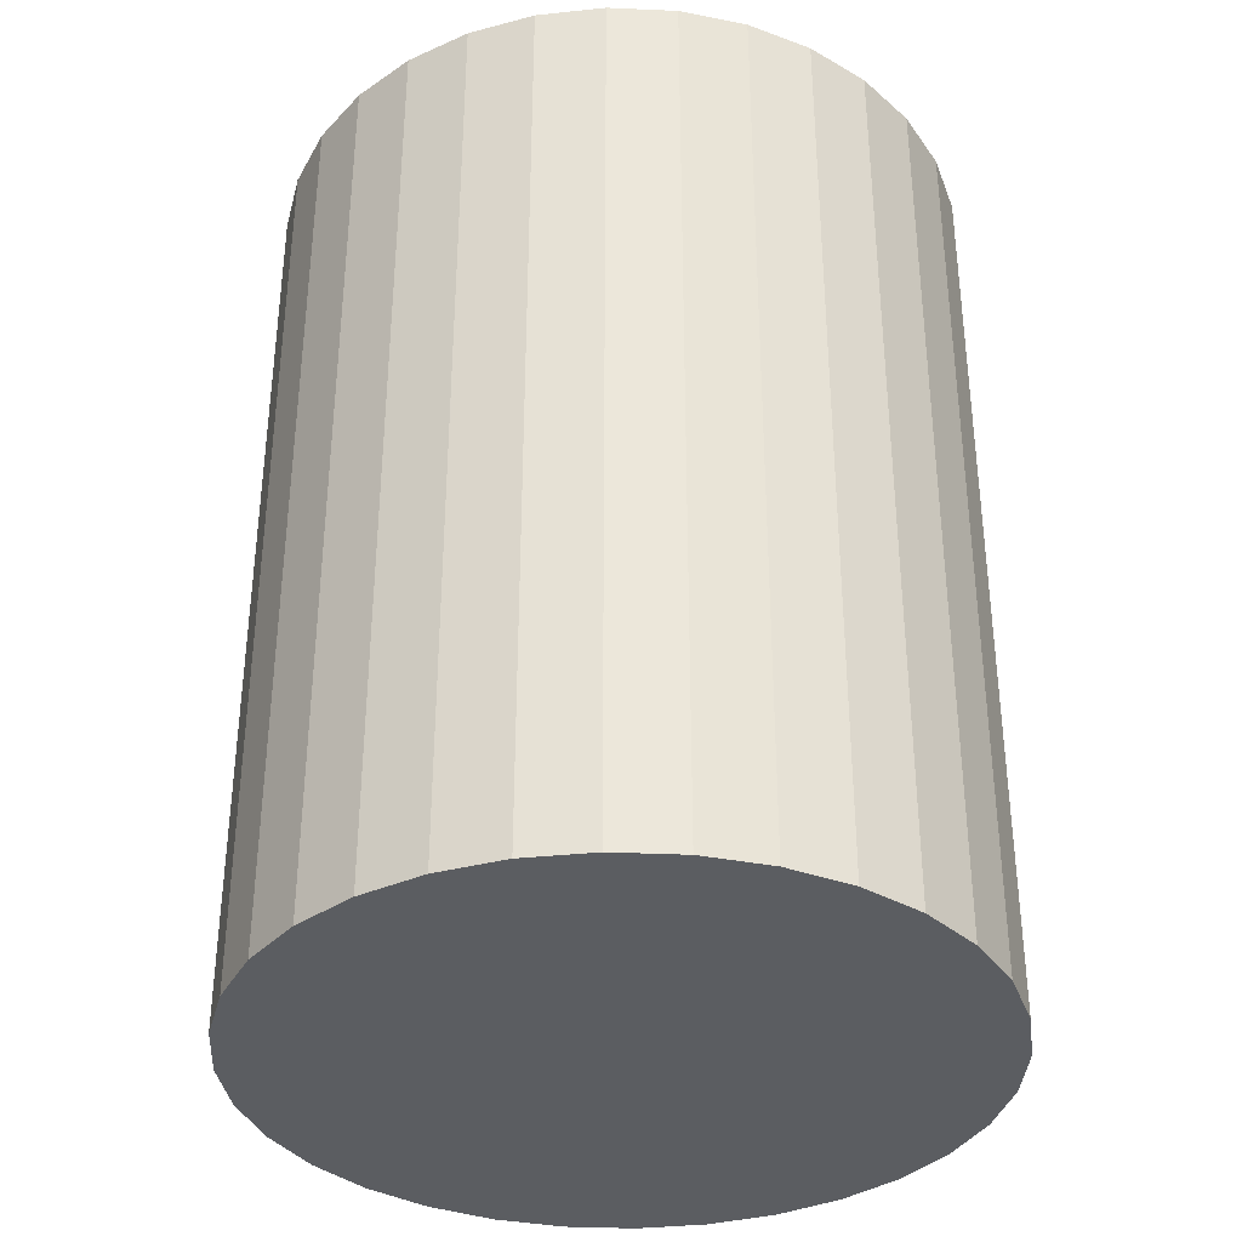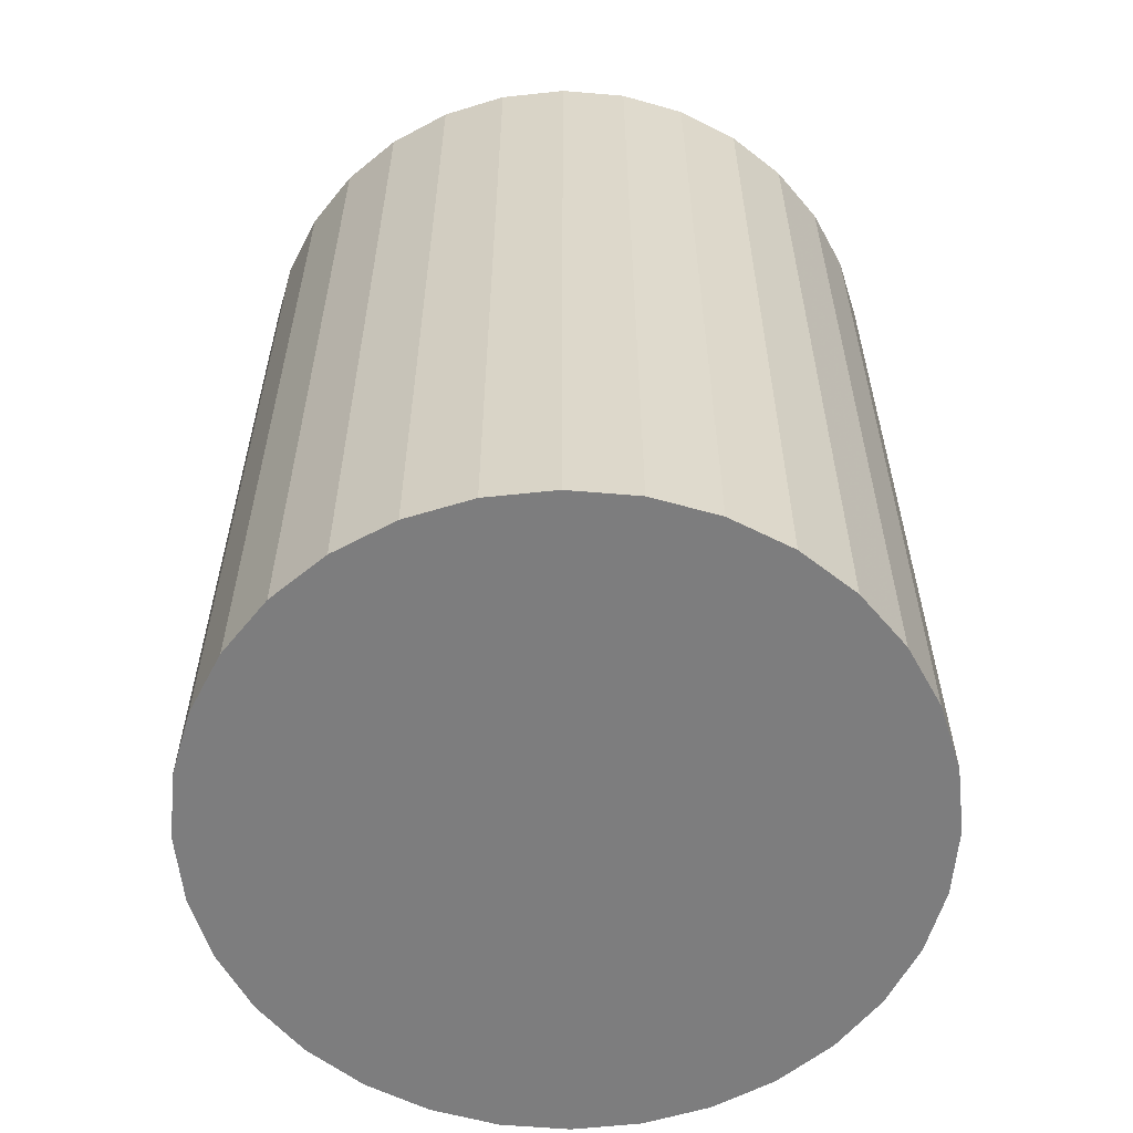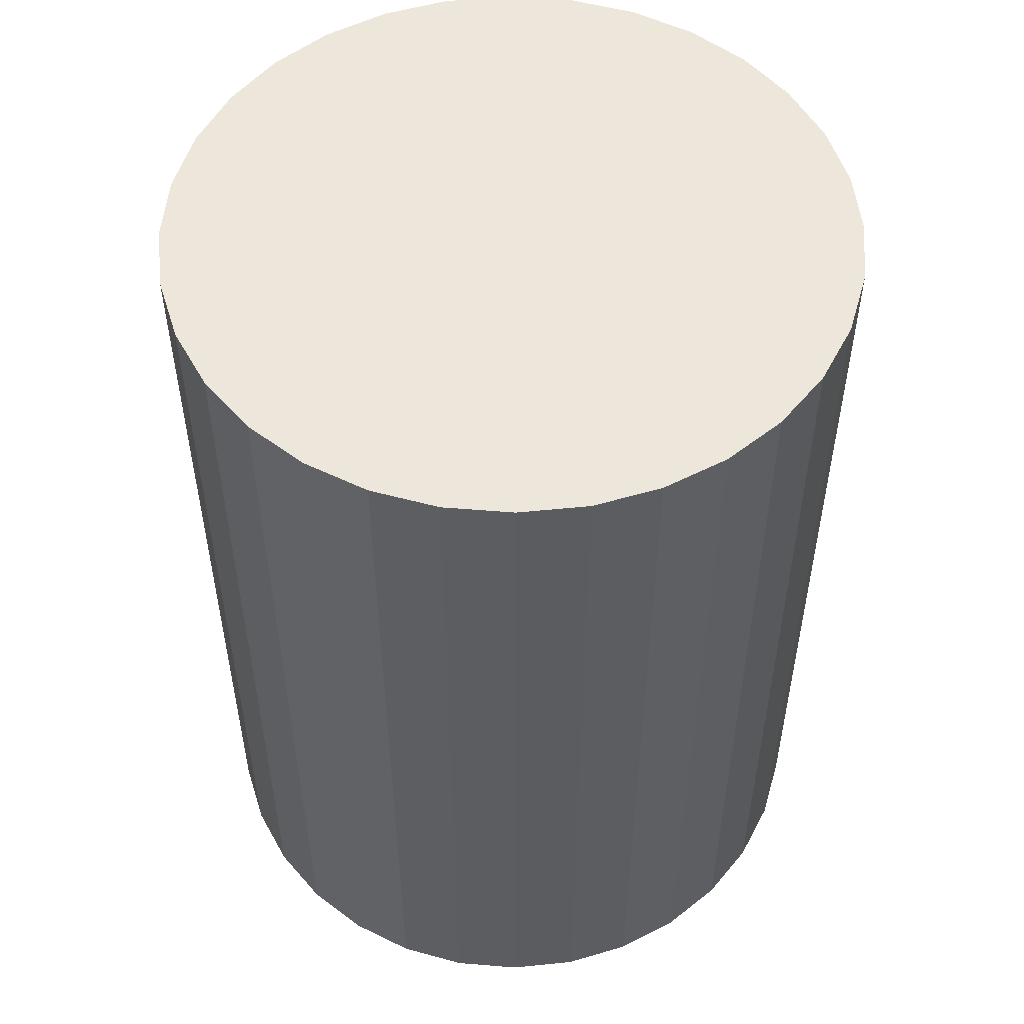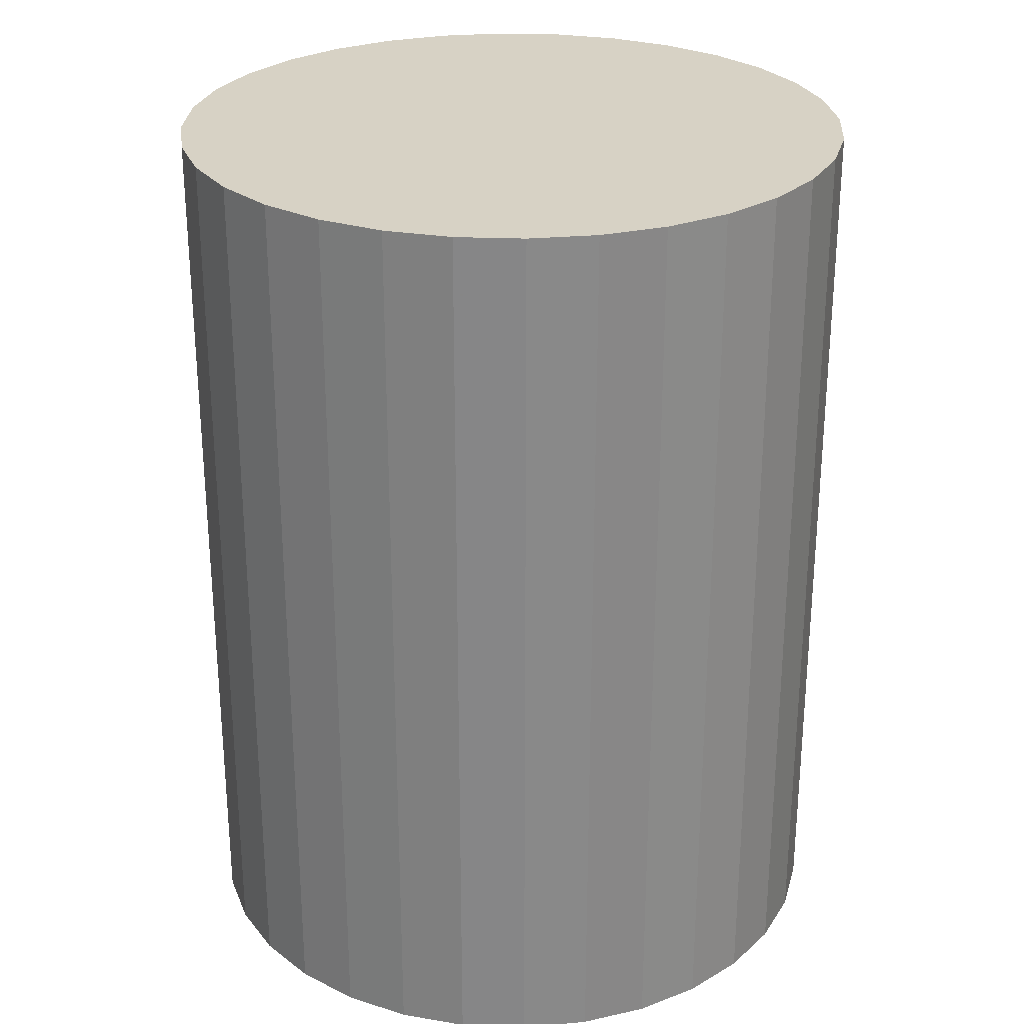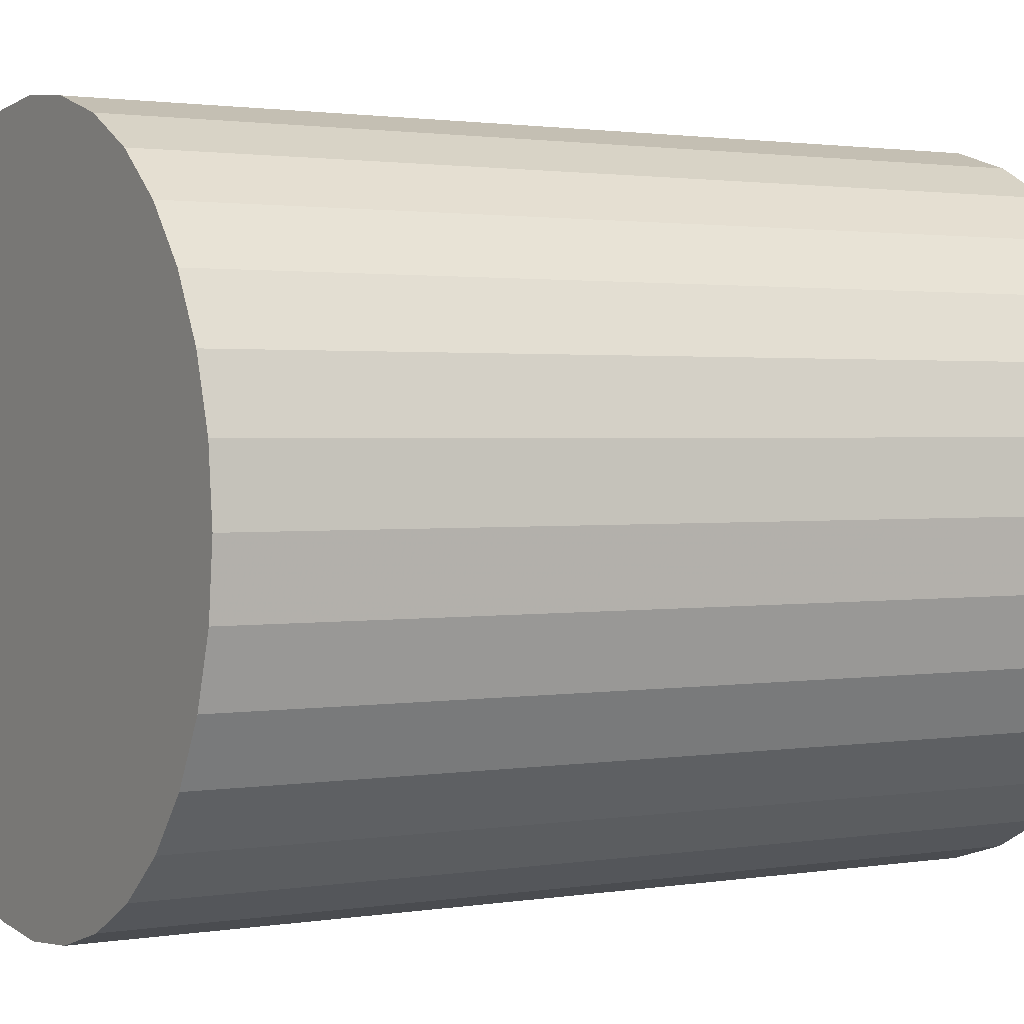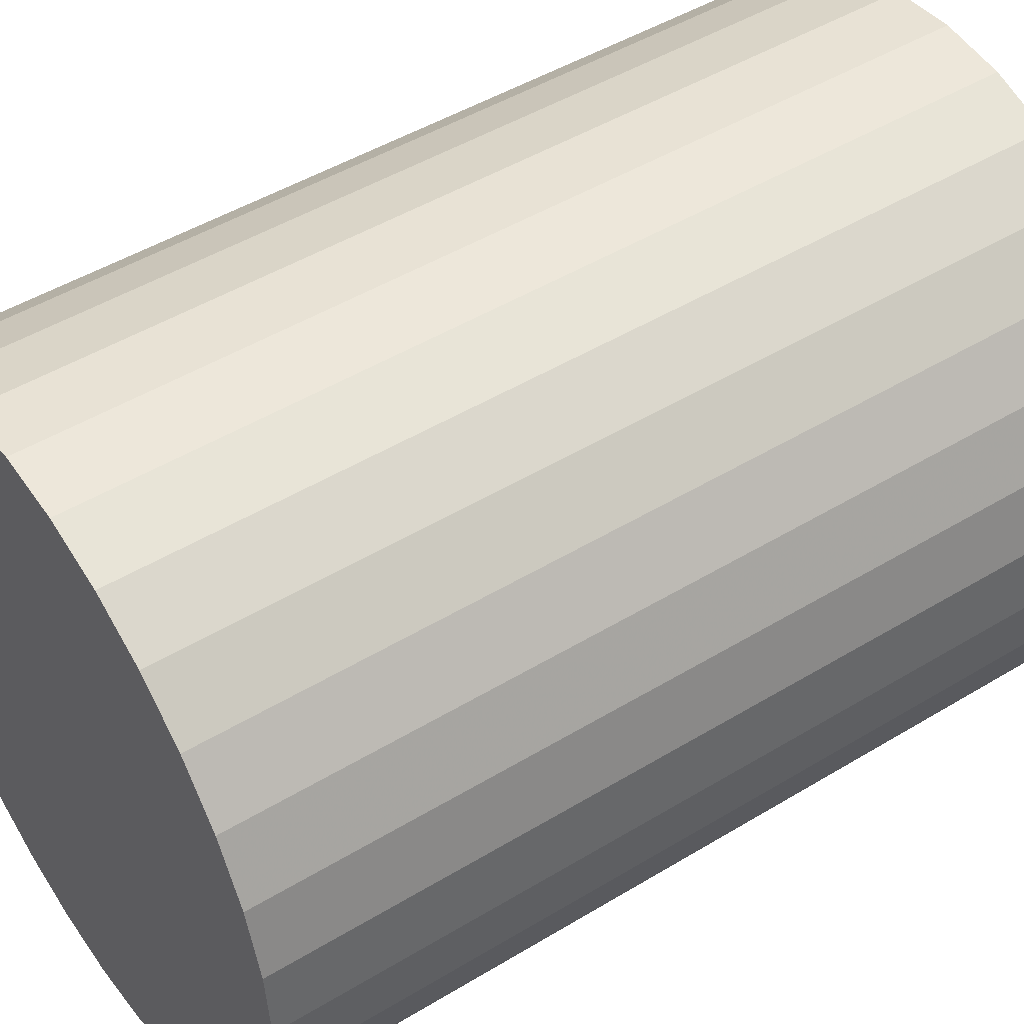
<metadata>
{"format":"obj","ext":"obj","renderer":"f3d","projection":"perspective","resolution":1024,"background":"white","views":[{"elev":-35.7,"azim":24.8,"up":"+Z"},{"elev":-59.2,"azim":11.9,"up":"+Z"},{"elev":53.1,"azim":134.4,"up":"+Z"},{"elev":27.3,"azim":-69.7,"up":"+Z"},{"elev":1.6,"azim":58.8,"up":"+Y"},{"elev":47.7,"azim":-124.3,"up":"+Y"}]}
</metadata>
<code>
v 0 0 -0.03023
v 0.02274 0 -0.03023
v 0.02274 0 0.03023
v 0 0 0.03023
v 0.02231 0.004437 -0.03023
v 0.02231 0.004437 0.03023
v 0.02101 0.008704 -0.03023
v 0.02101 0.008704 0.03023
v 0.01891 0.01264 -0.03023
v 0.01891 0.01264 0.03023
v 0.01608 0.01608 -0.03023
v 0.01608 0.01608 0.03023
v 0.01264 0.01891 -0.03023
v 0.01264 0.01891 0.03023
v 0.008704 0.02101 -0.03023
v 0.008704 0.02101 0.03023
v 0.004437 0.02231 -0.03023
v 0.004437 0.02231 0.03023
v 0 0.02274 -0.03023
v 0 0.02274 0.03023
v -0.004437 0.02231 -0.03023
v -0.004437 0.02231 0.03023
v -0.008704 0.02101 -0.03023
v -0.008704 0.02101 0.03023
v -0.01264 0.01891 -0.03023
v -0.01264 0.01891 0.03023
v -0.01608 0.01608 -0.03023
v -0.01608 0.01608 0.03023
v -0.01891 0.01264 -0.03023
v -0.01891 0.01264 0.03023
v -0.02101 0.008704 -0.03023
v -0.02101 0.008704 0.03023
v -0.02231 0.004437 -0.03023
v -0.02231 0.004437 0.03023
v -0.02274 0 -0.03023
v -0.02274 0 0.03023
v -0.02231 -0.004437 -0.03023
v -0.02231 -0.004437 0.03023
v -0.02101 -0.008704 -0.03023
v -0.02101 -0.008704 0.03023
v -0.01891 -0.01264 -0.03023
v -0.01891 -0.01264 0.03023
v -0.01608 -0.01608 -0.03023
v -0.01608 -0.01608 0.03023
v -0.01264 -0.01891 -0.03023
v -0.01264 -0.01891 0.03023
v -0.008704 -0.02101 -0.03023
v -0.008704 -0.02101 0.03023
v -0.004437 -0.02231 -0.03023
v -0.004437 -0.02231 0.03023
v -0 -0.02274 -0.03023
v -0 -0.02274 0.03023
v 0.004437 -0.02231 -0.03023
v 0.004437 -0.02231 0.03023
v 0.008704 -0.02101 -0.03023
v 0.008704 -0.02101 0.03023
v 0.01264 -0.01891 -0.03023
v 0.01264 -0.01891 0.03023
v 0.01608 -0.01608 -0.03023
v 0.01608 -0.01608 0.03023
v 0.01891 -0.01264 -0.03023
v 0.01891 -0.01264 0.03023
v 0.02101 -0.008704 -0.03023
v 0.02101 -0.008704 0.03023
v 0.02231 -0.004437 -0.03023
v 0.02231 -0.004437 0.03023
f 2 1 5
f 2 5 3
f 3 5 6
f 3 6 4
f 5 1 7
f 5 7 6
f 6 7 8
f 6 8 4
f 7 1 9
f 7 9 8
f 8 9 10
f 8 10 4
f 9 1 11
f 9 11 10
f 10 11 12
f 10 12 4
f 11 1 13
f 11 13 12
f 12 13 14
f 12 14 4
f 13 1 15
f 13 15 14
f 14 15 16
f 14 16 4
f 15 1 17
f 15 17 16
f 16 17 18
f 16 18 4
f 17 1 19
f 17 19 18
f 18 19 20
f 18 20 4
f 19 1 21
f 19 21 20
f 20 21 22
f 20 22 4
f 21 1 23
f 21 23 22
f 22 23 24
f 22 24 4
f 23 1 25
f 23 25 24
f 24 25 26
f 24 26 4
f 25 1 27
f 25 27 26
f 26 27 28
f 26 28 4
f 27 1 29
f 27 29 28
f 28 29 30
f 28 30 4
f 29 1 31
f 29 31 30
f 30 31 32
f 30 32 4
f 31 1 33
f 31 33 32
f 32 33 34
f 32 34 4
f 33 1 35
f 33 35 34
f 34 35 36
f 34 36 4
f 35 1 37
f 35 37 36
f 36 37 38
f 36 38 4
f 37 1 39
f 37 39 38
f 38 39 40
f 38 40 4
f 39 1 41
f 39 41 40
f 40 41 42
f 40 42 4
f 41 1 43
f 41 43 42
f 42 43 44
f 42 44 4
f 43 1 45
f 43 45 44
f 44 45 46
f 44 46 4
f 45 1 47
f 45 47 46
f 46 47 48
f 46 48 4
f 47 1 49
f 47 49 48
f 48 49 50
f 48 50 4
f 49 1 51
f 49 51 50
f 50 51 52
f 50 52 4
f 51 1 53
f 51 53 52
f 52 53 54
f 52 54 4
f 53 1 55
f 53 55 54
f 54 55 56
f 54 56 4
f 55 1 57
f 55 57 56
f 56 57 58
f 56 58 4
f 57 1 59
f 57 59 58
f 58 59 60
f 58 60 4
f 59 1 61
f 59 61 60
f 60 61 62
f 60 62 4
f 61 1 63
f 61 63 62
f 62 63 64
f 62 64 4
f 63 1 65
f 63 65 64
f 64 65 66
f 64 66 4
f 65 1 2
f 65 2 66
f 66 2 3
f 66 3 4

</code>
